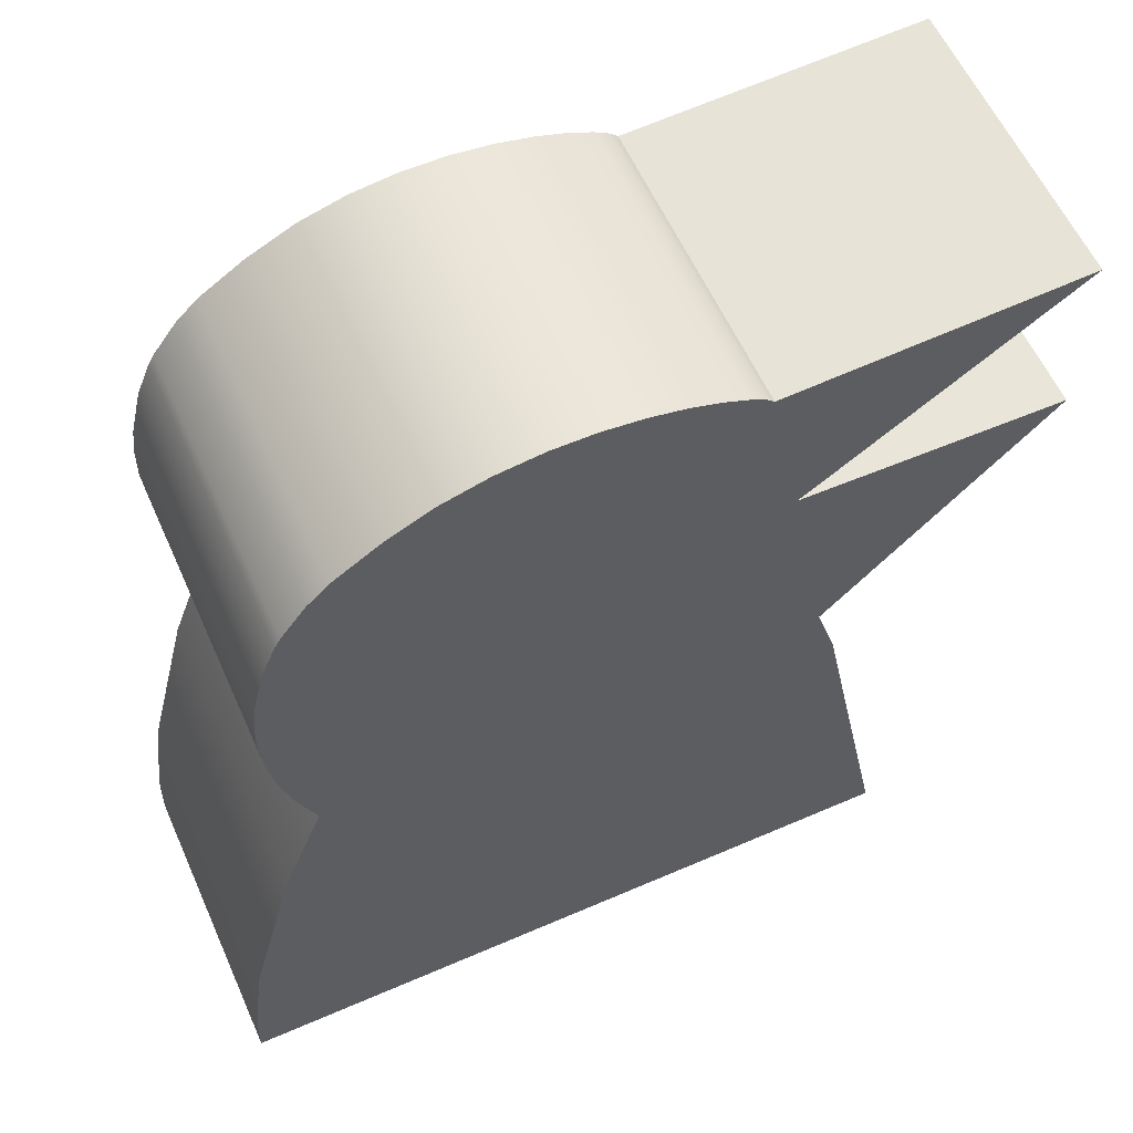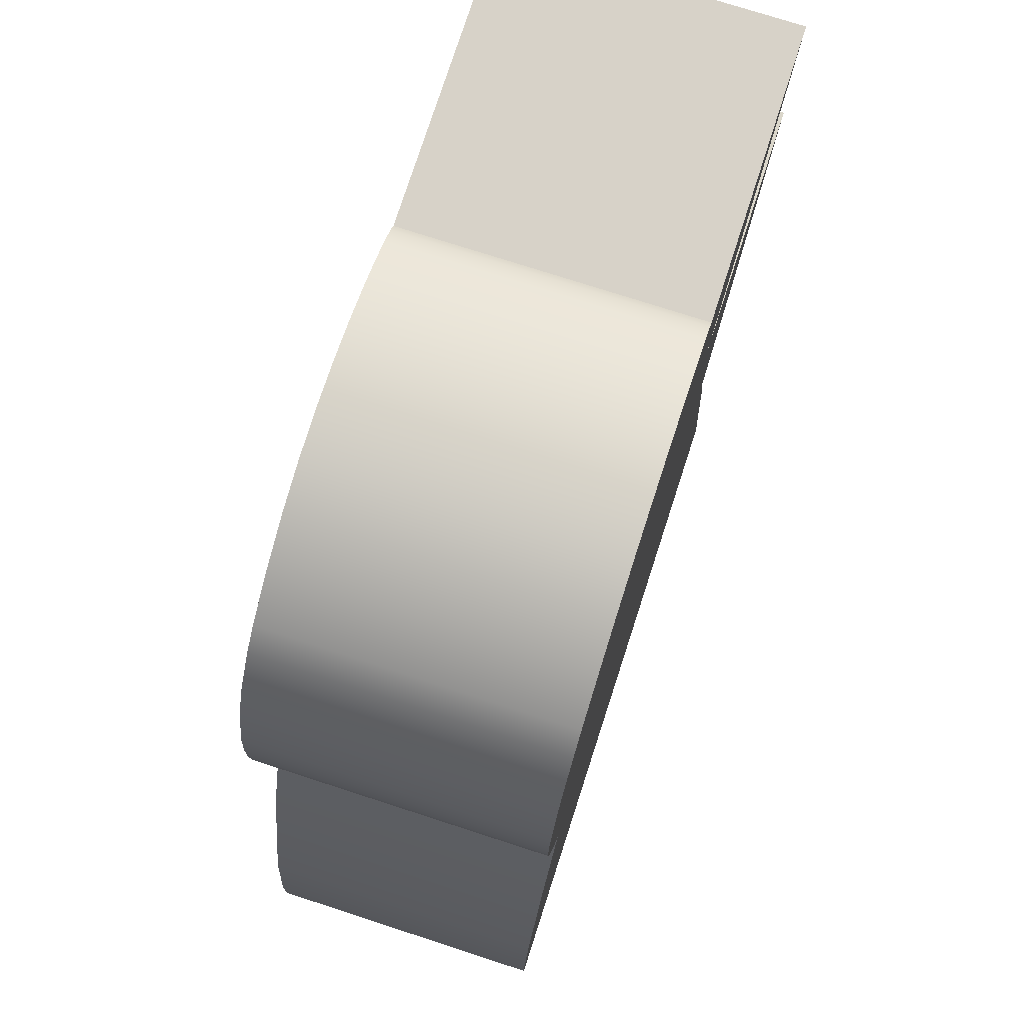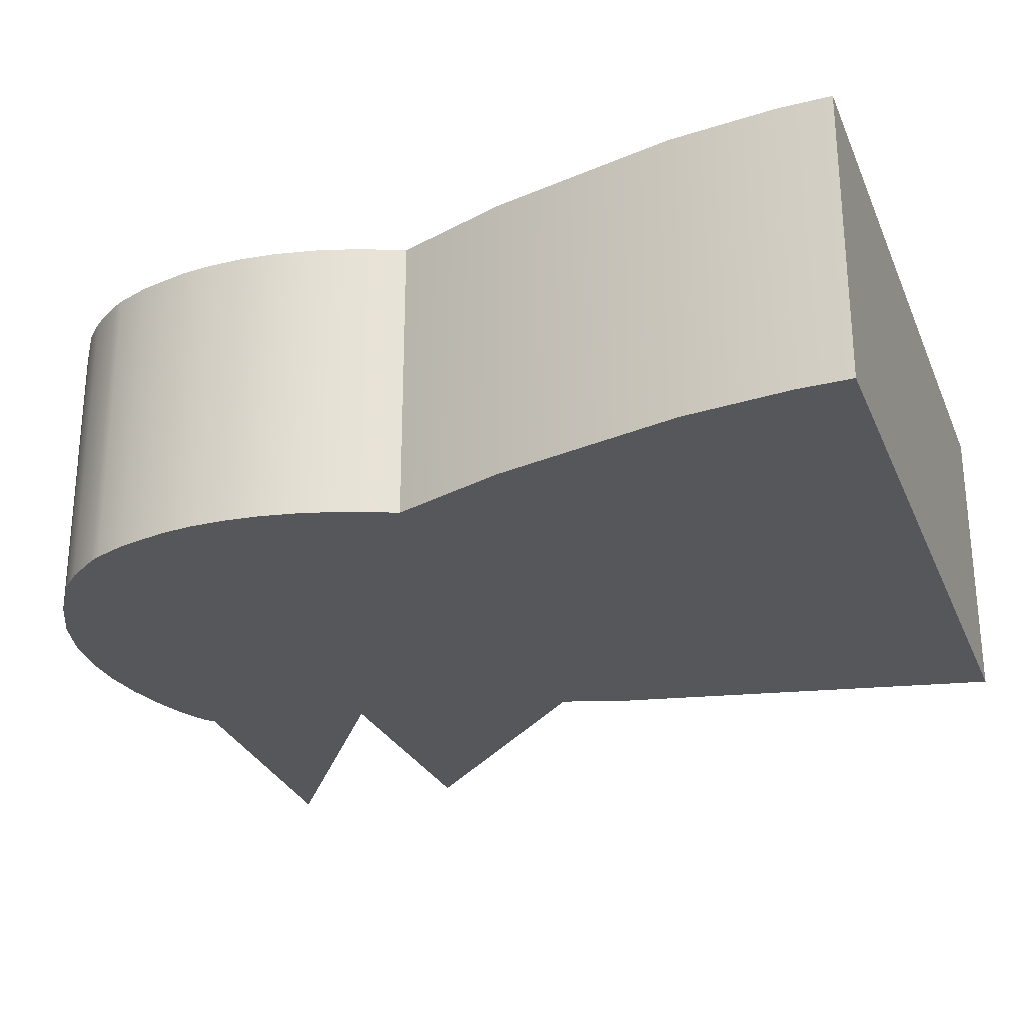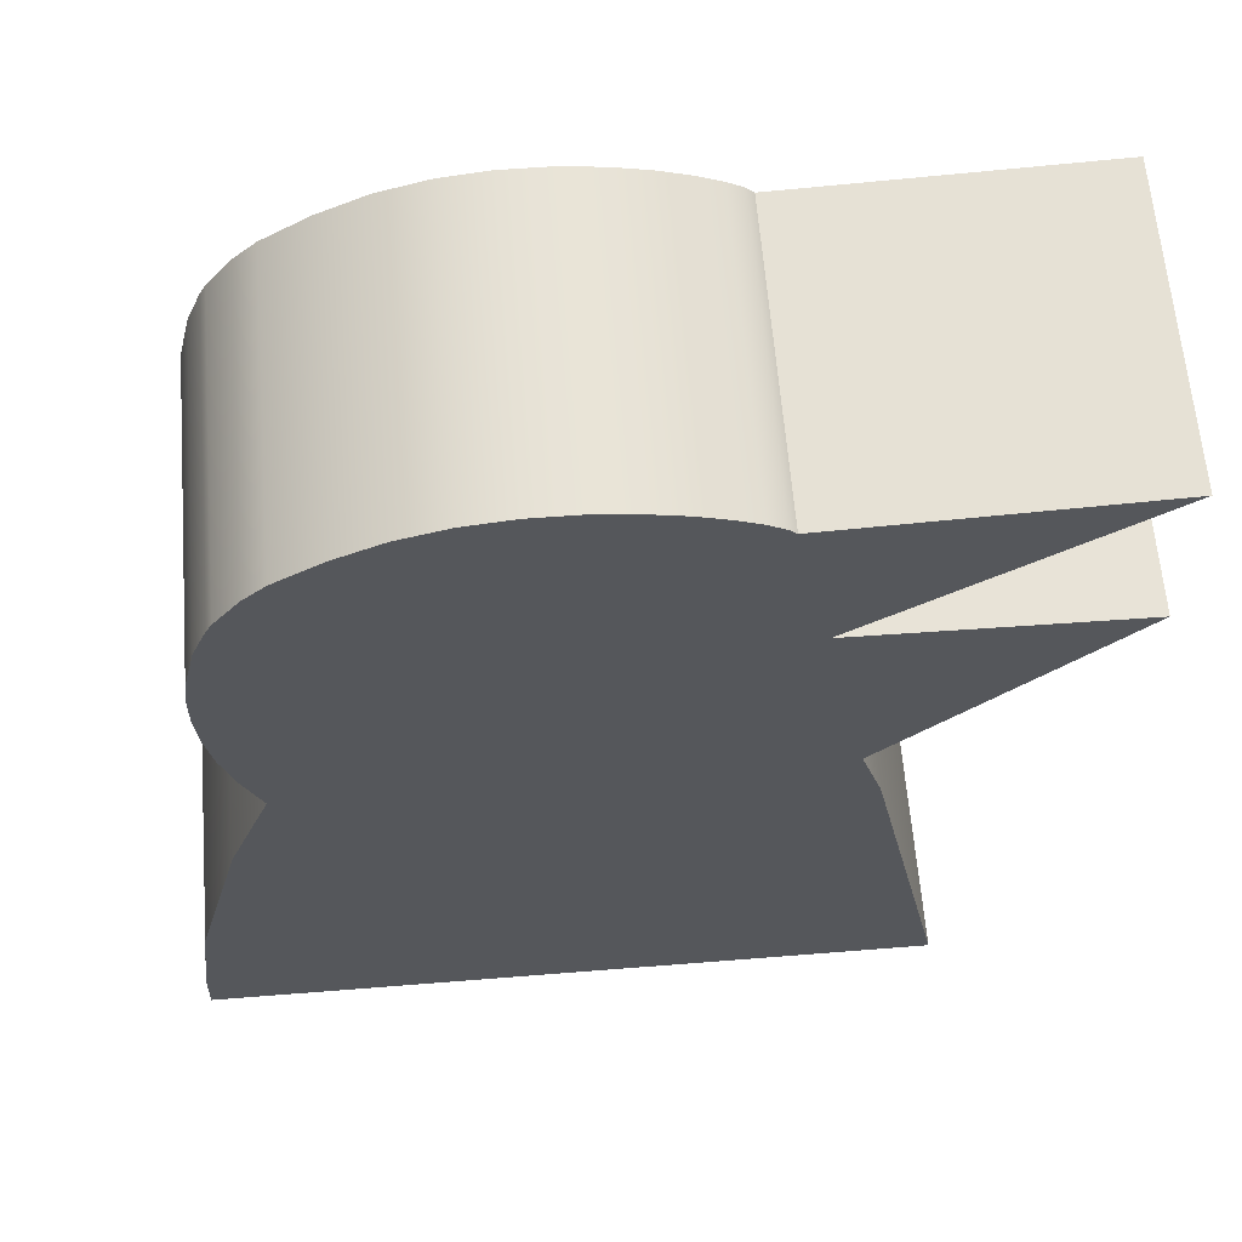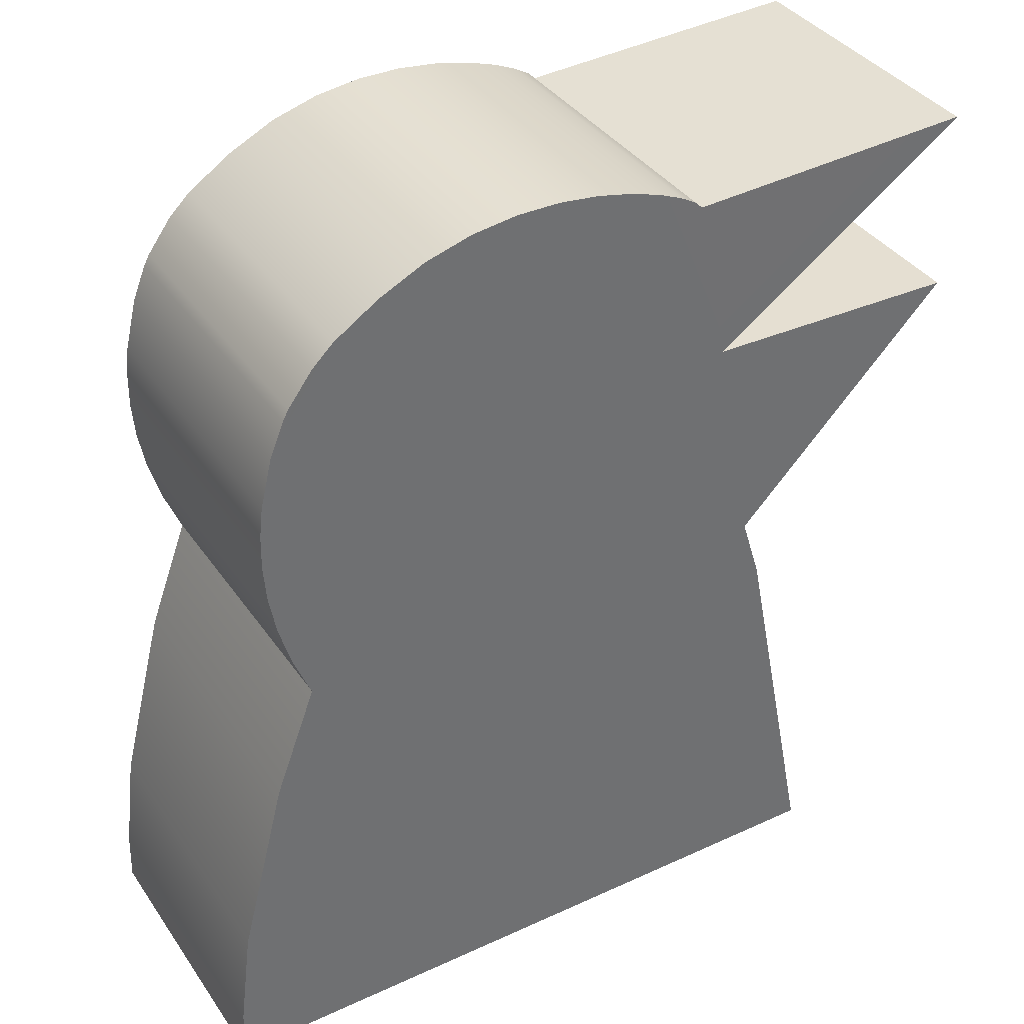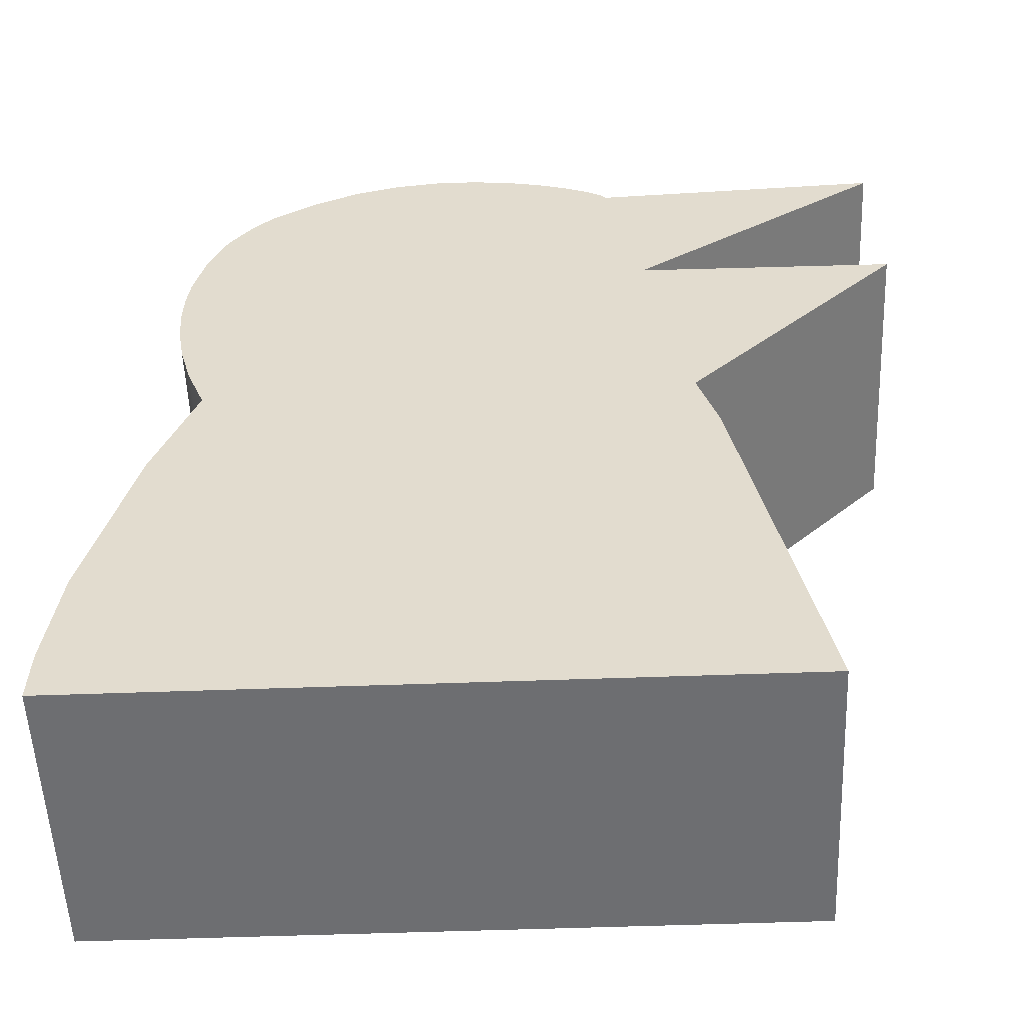
<metadata>
{"format":"obj","ext":"obj","renderer":"f3d","projection":"perspective","resolution":1024,"background":"white","views":[{"elev":59.3,"azim":-24.2,"up":"+Y"},{"elev":74.7,"azim":-72.1,"up":"+Y"},{"elev":-27.2,"azim":-70.7,"up":"+Z"},{"elev":62.8,"azim":-4.8,"up":"+Y"},{"elev":37.6,"azim":-30.7,"up":"+Y"},{"elev":-54.4,"azim":2.3,"up":"+Y"}]}
</metadata>
<code>
o BezierCurve_CUBezierCurve
v 0.3841 0.3198 0.254
v -0.3736 0.3198 0.2527
v 0.4156 0.2184 0.254
v 0.5363 -0.3799 0.2544
v 0.3197 0.67 0.2538
v 0.7203 0.6613 0.2544
v -0.438 0.1482 0.2527
v -0.5301 -0.295 0.2526
v -0.5325 -0.3763 0.2526
v -0.51 -0.1338 0.2526
v -0.4012 0.389 0.2527
v -0.4199 0.4543 0.2526
v -0.4307 0.5156 0.2526
v -0.435 0.5724 0.2526
v -0.4339 0.6244 0.2526
v -0.4285 0.6713 0.2526
v -0.2412 0.942 0.2528
v -0.4098 0.7482 0.2526
v -0.3796 0.8163 0.2526
v -0.3884 0.8004 0.2526
v -0.3421 0.8666 0.2527
v -0.3093 0.8978 0.2527
v -0.171 0.9758 0.2529
v -0.1004 0.9959 0.253
v -0.03119 1.005 0.2531
v 0.03485 1.004 0.2532
v 0.09601 0.9964 0.2533
v 0.1505 0.9839 0.2534
v 0.1967 0.9686 0.2535
v 0.2674 0.9278 0.2536
v 0.2327 0.9527 0.2536
v 0.2569 0.9384 0.2536
v 0.7168 0.947 0.2544
v 0.3849 0.3197 -0.1975
v 0.3204 0.6699 -0.1977
v 0.7211 0.6612 -0.197
v 0.4163 0.2183 -0.1974
v 0.537 -0.38 -0.1971
v -0.5092 -0.1339 -0.1989
v -0.5293 -0.2951 -0.1989
v -0.5318 -0.3764 -0.1988
v -0.4373 0.1481 -0.1988
v -0.4191 0.4542 -0.1988
v -0.4005 0.3889 -0.1988
v -0.3729 0.3197 -0.1987
v -0.43 0.5155 -0.1989
v -0.4343 0.5723 -0.1989
v -0.4331 0.6243 -0.1989
v -0.2405 0.9419 -0.1986
v -0.4278 0.6712 -0.1989
v -0.3086 0.8977 -0.1987
v -0.4091 0.7481 -0.1989
v -0.3788 0.8162 -0.1988
v -0.3876 0.8003 -0.1989
v -0.3413 0.8665 -0.1987
v -0.1702 0.9757 -0.1985
v -0.03046 1.005 -0.1983
v -0.09964 0.9958 -0.1984
v 0.09674 0.9964 -0.1981
v 0.03558 1.004 -0.1982
v 0.1974 0.9685 -0.1979
v 0.1513 0.9838 -0.198
v 0.2576 0.9383 -0.1978
v 0.2681 0.9277 -0.1978
v 0.2334 0.9526 -0.1979
v 0.7176 0.9469 -0.1971
v 0.4156 0.2184 0.254
v 0.5363 -0.3799 0.2544
v 0.5363 -0.3799 0.2544
v 0.3841 0.3198 0.254
v 0.3841 0.3198 0.254
v 0.7203 0.6613 0.2544
v 0.7203 0.6613 0.2544
v -0.5301 -0.295 0.2526
v -0.5325 -0.3763 0.2526
v -0.5325 -0.3763 0.2526
v -0.3736 0.3198 0.2527
v -0.3736 0.3198 0.2527
v -0.438 0.1482 0.2527
v -0.4012 0.389 0.2527
v -0.51 -0.1338 0.2526
v -0.4199 0.4543 0.2526
v -0.4307 0.5156 0.2526
v 0.3197 0.67 0.2538
v 0.3197 0.67 0.2538
v -0.435 0.5724 0.2526
v -0.4339 0.6244 0.2526
v -0.4285 0.6713 0.2526
v -0.3796 0.8163 0.2526
v -0.3884 0.8004 0.2526
v -0.3421 0.8666 0.2527
v -0.2412 0.942 0.2528
v -0.3093 0.8978 0.2527
v -0.171 0.9758 0.2529
v -0.1004 0.9959 0.253
v -0.03119 1.005 0.2531
v 0.03485 1.004 0.2532
v 0.09601 0.9964 0.2533
v 0.1505 0.9839 0.2534
v 0.1967 0.9686 0.2535
v 0.2327 0.9527 0.2536
v 0.2569 0.9384 0.2536
v 0.2674 0.9278 0.2536
v 0.2674 0.9278 0.2536
v -0.4098 0.7482 0.2526
v 0.7168 0.947 0.2544
v 0.7168 0.947 0.2544
v 0.3849 0.3197 -0.1975
v 0.3849 0.3197 -0.1975
v 0.7211 0.6612 -0.197
v 0.7211 0.6612 -0.197
v 0.4163 0.2183 -0.1974
v 0.537 -0.38 -0.1971
v 0.537 -0.38 -0.1971
v -0.5318 -0.3764 -0.1988
v -0.5318 -0.3764 -0.1988
v -0.5293 -0.2951 -0.1989
v -0.5092 -0.1339 -0.1989
v -0.4191 0.4542 -0.1988
v -0.4005 0.3889 -0.1988
v -0.3729 0.3197 -0.1987
v -0.3729 0.3197 -0.1987
v -0.4373 0.1481 -0.1988
v -0.43 0.5155 -0.1989
v -0.4343 0.5723 -0.1989
v -0.4331 0.6243 -0.1989
v -0.3788 0.8162 -0.1988
v -0.3876 0.8003 -0.1989
v -0.4091 0.7481 -0.1989
v -0.3086 0.8977 -0.1987
v -0.3413 0.8665 -0.1987
v -0.2405 0.9419 -0.1986
v -0.1702 0.9757 -0.1985
v -0.03046 1.005 -0.1983
v -0.09964 0.9958 -0.1984
v 0.09674 0.9964 -0.1981
v 0.03558 1.004 -0.1982
v 0.1974 0.9685 -0.1979
v 0.1513 0.9838 -0.198
v 0.2576 0.9383 -0.1978
v 0.2334 0.9526 -0.1979
v 0.2681 0.9277 -0.1978
v 0.2681 0.9277 -0.1978
v -0.4278 0.6712 -0.1989
v 0.7176 0.9469 -0.1971
v 0.7176 0.9469 -0.1971
v 0.3204 0.6699 -0.1977
v 0.3204 0.6699 -0.1977
f 116 74 117
f 146 85 147
f 59 99 139
f 141 102 140
f 139 29 138
f 81 123 39
f 88 84 92
f 17 133 132
f 69 112 3
f 131 22 130
f 131 19 21
f 44 78 11
f 2 123 7
f 133 24 58
f 148 108 45
f 48 16 50
f 50 18 52
f 4 41 38
f 60 25 26
f 109 73 71
f 29 141 138
f 26 59 60
f 36 5 6
f 130 17 132
f 53 20 19
f 24 57 58
f 13 47 46
f 44 12 43
f 48 14 15
f 33 143 104
f 43 13 46
f 117 81 39
f 64 102 30
f 112 1 3
f 54 18 20
f 116 75 74
f 146 106 85
f 59 98 99
f 141 31 102
f 139 99 29
f 81 7 123
f 84 107 103
f 103 32 101
f 101 100 103
f 100 28 84
f 28 27 84
f 27 97 84
f 97 96 84
f 96 95 84
f 95 94 84
f 94 92 84
f 92 93 105
f 93 91 105
f 105 91 90
f 91 89 90
f 105 88 92
f 88 87 84
f 87 86 84
f 86 83 84
f 83 82 84
f 82 80 84
f 80 77 84
f 77 79 67
f 79 10 67
f 77 67 70
f 10 8 68
f 8 76 68
f 68 67 10
f 70 72 84
f 100 84 103
f 70 84 77
f 17 23 133
f 69 113 112
f 131 21 22
f 131 53 19
f 44 122 78
f 2 121 123
f 133 23 24
f 37 114 118
f 114 115 40
f 118 114 40
f 118 42 37
f 42 45 37
f 37 45 108
f 45 120 148
f 120 119 148
f 119 124 148
f 124 125 148
f 125 126 148
f 126 144 148
f 144 129 49
f 129 128 55
f 49 129 51
f 128 127 55
f 55 51 129
f 49 56 148
f 56 135 148
f 135 134 148
f 134 137 148
f 137 136 148
f 136 62 148
f 62 61 148
f 61 65 142
f 148 61 142
f 65 63 142
f 142 145 148
f 148 110 108
f 148 144 49
f 48 15 16
f 50 16 18
f 4 9 41
f 60 57 25
f 109 111 73
f 29 31 141
f 26 98 59
f 36 35 5
f 130 22 17
f 53 54 20
f 24 25 57
f 13 14 47
f 44 11 12
f 48 47 14
f 33 66 143
f 43 12 13
f 117 74 81
f 64 140 102
f 112 34 1
f 54 52 18

</code>
